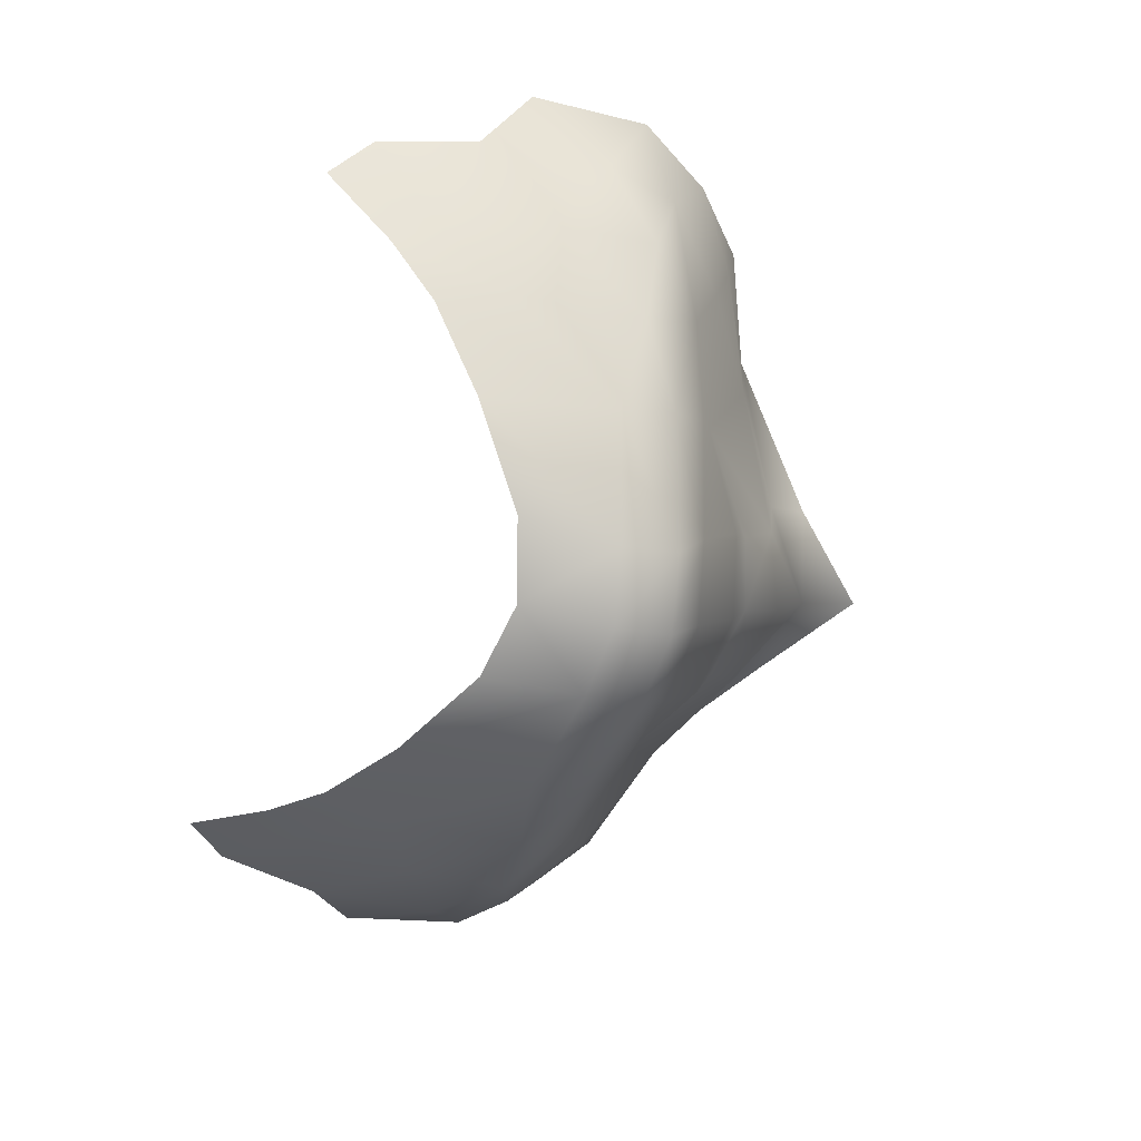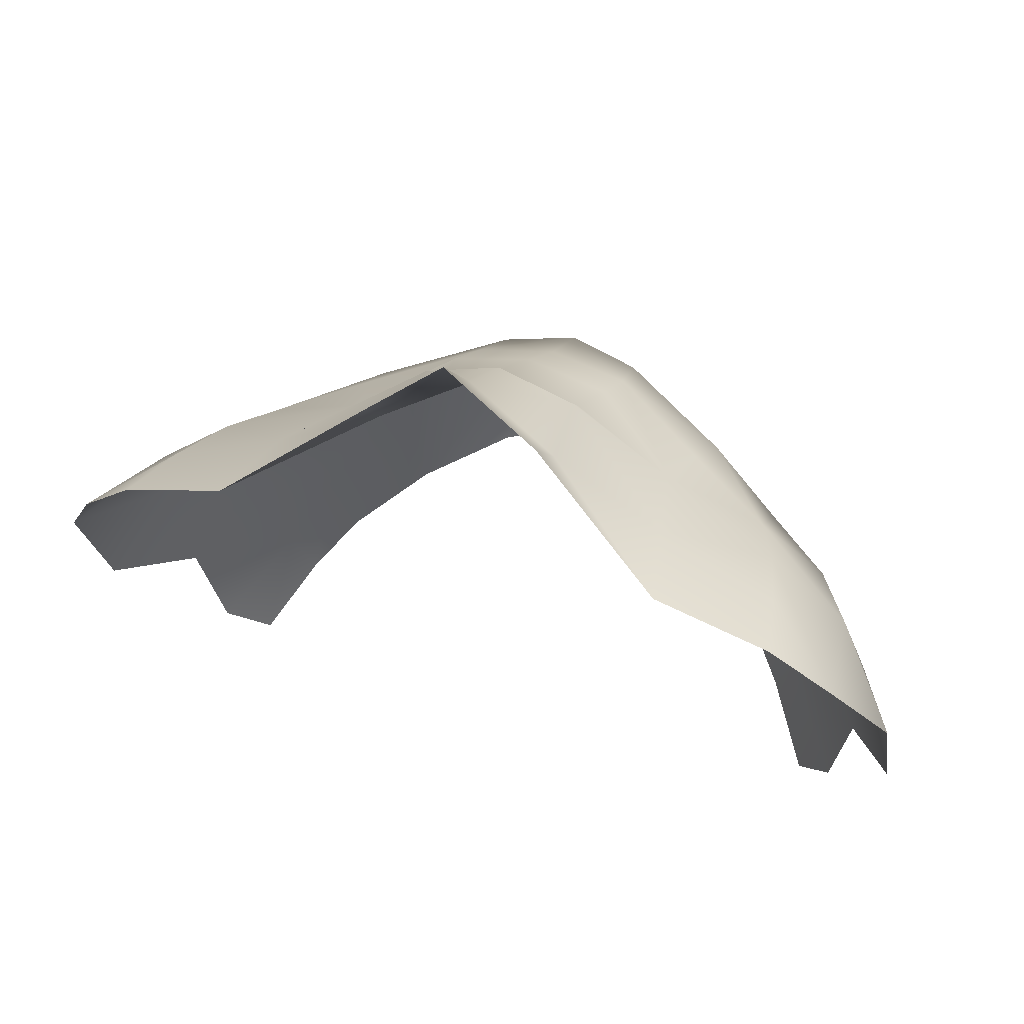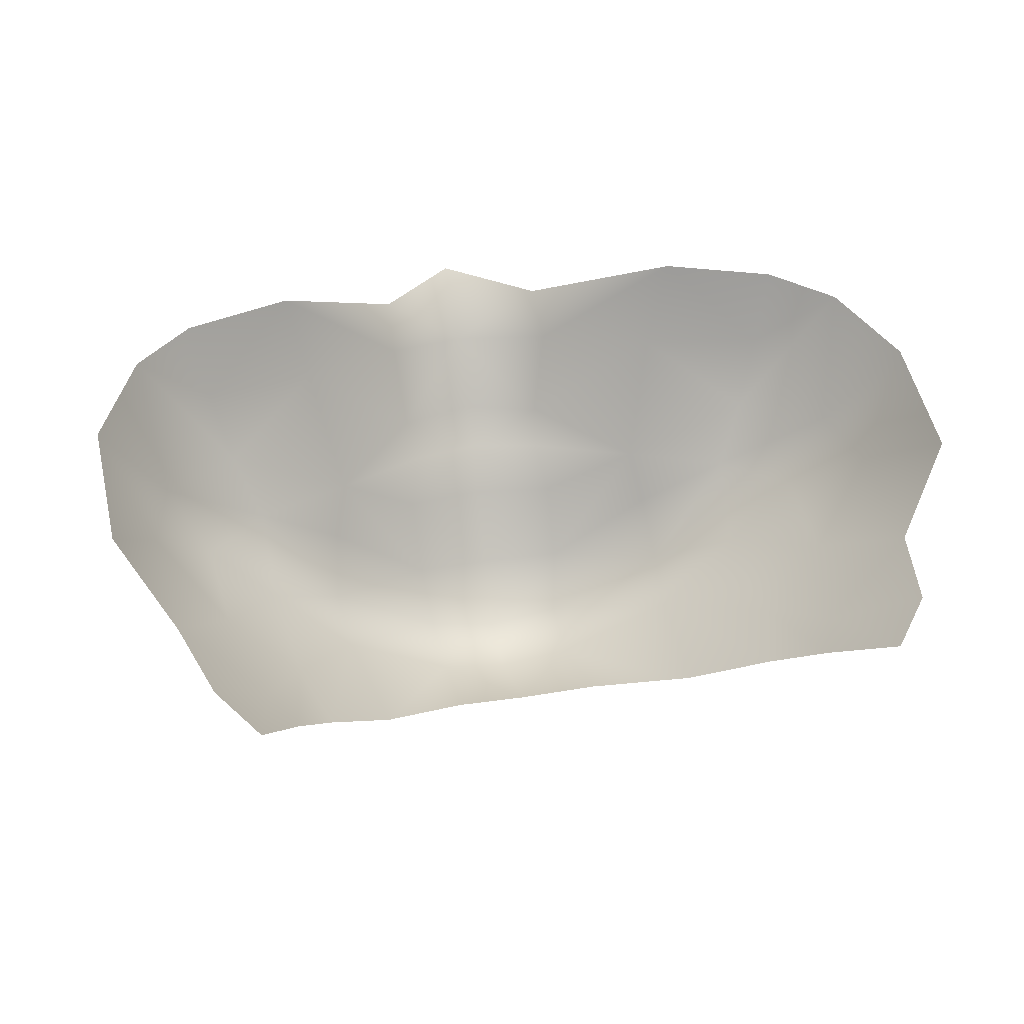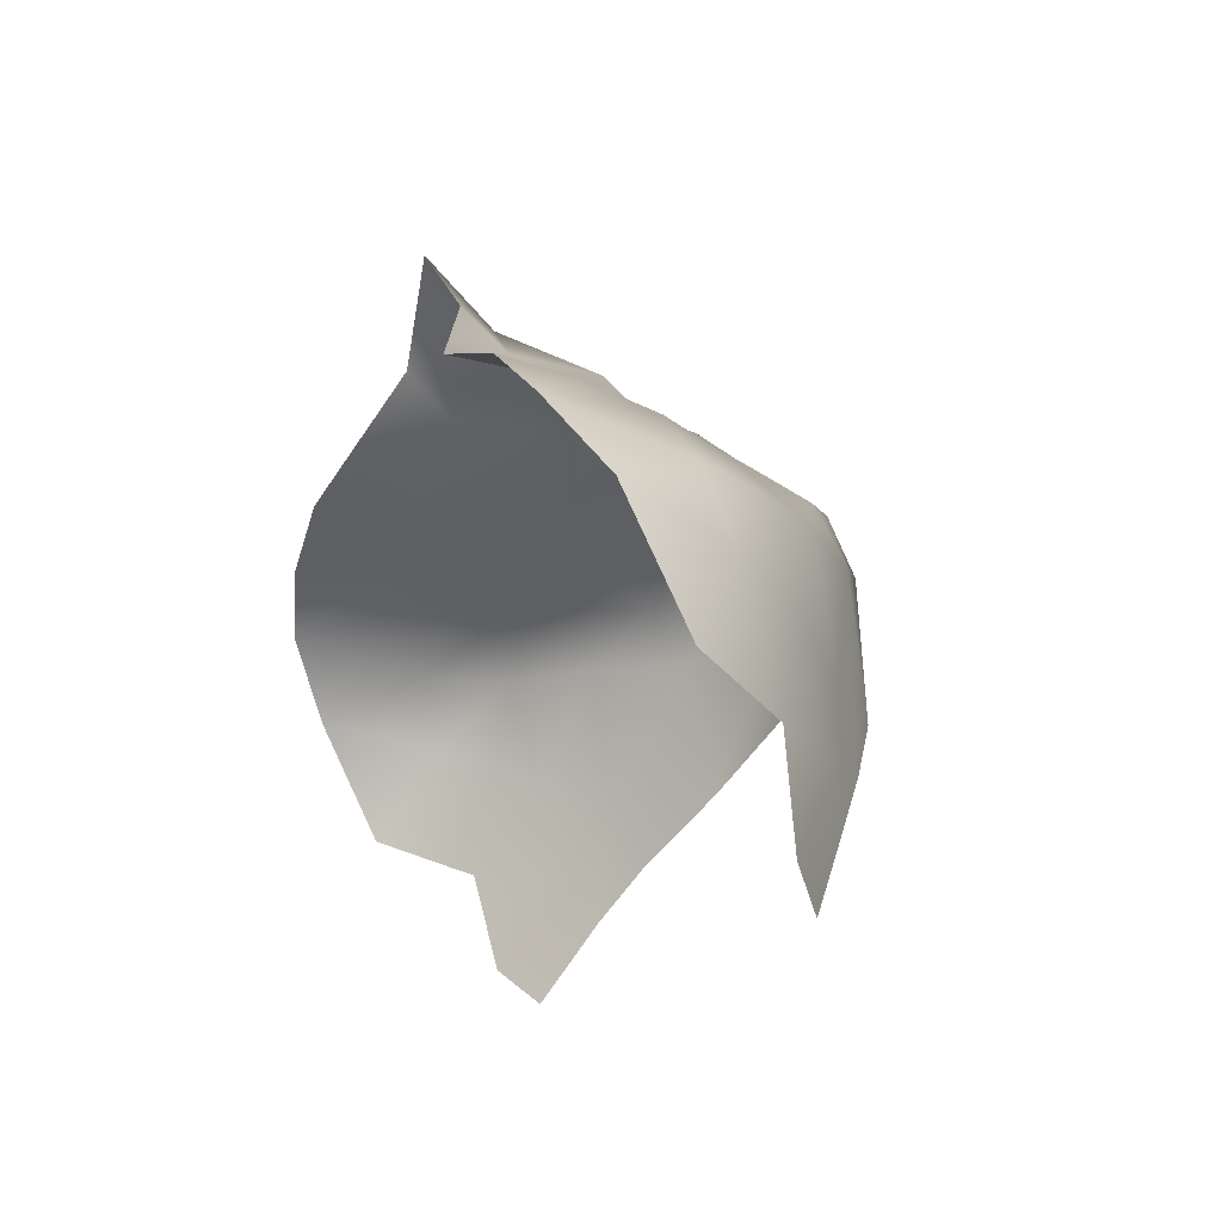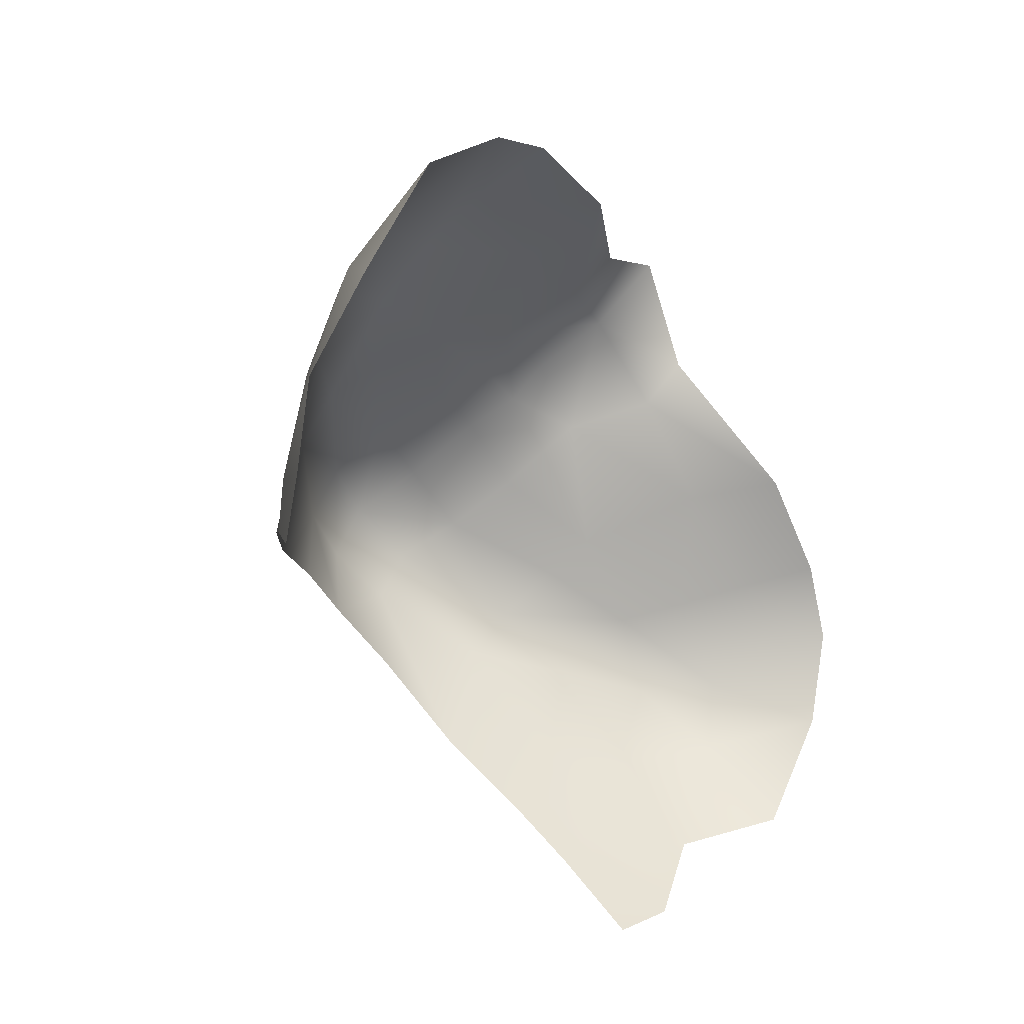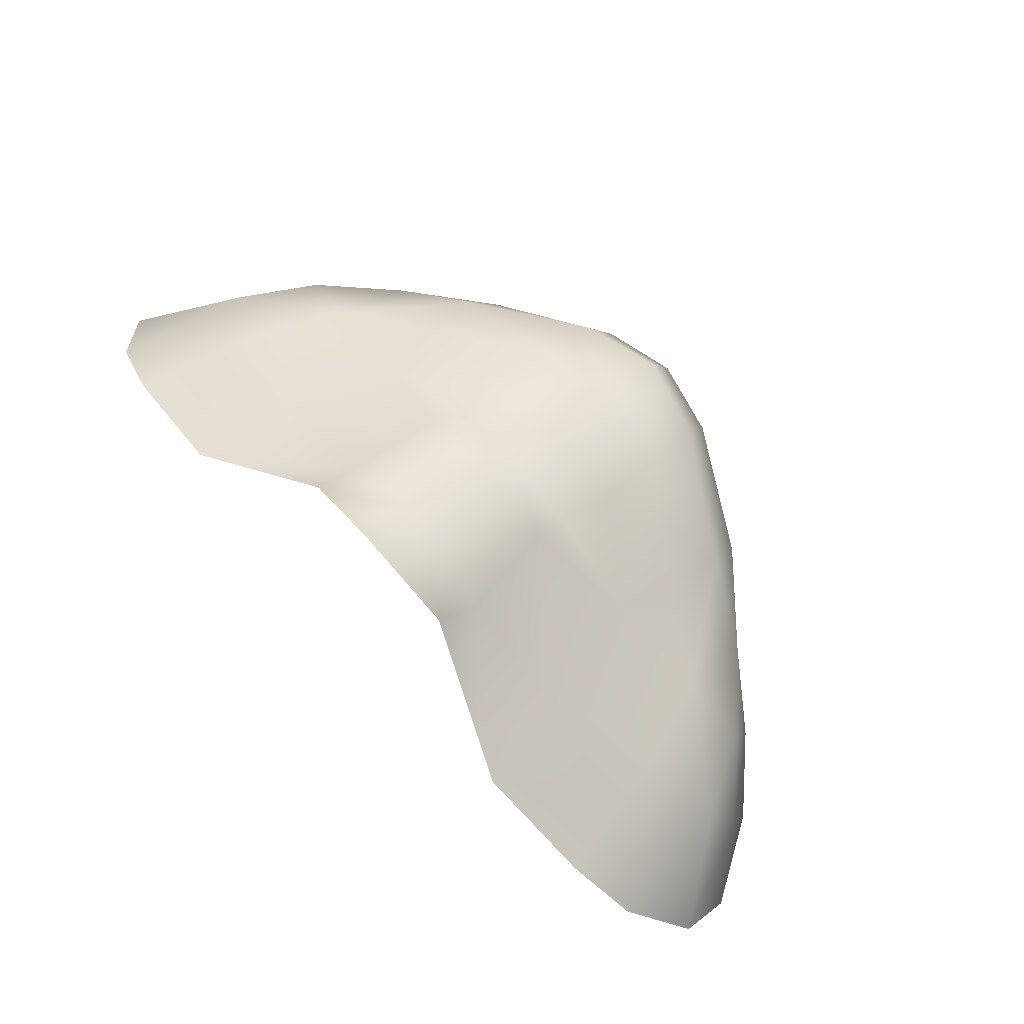
<metadata>
{"format":"obj","ext":"obj","renderer":"f3d","projection":"perspective","resolution":1024,"background":"white","views":[{"elev":-78.8,"azim":-103.2,"up":"+Y"},{"elev":40.4,"azim":-159.5,"up":"+Z"},{"elev":26.4,"azim":165.2,"up":"+Y"},{"elev":-14.6,"azim":-109.8,"up":"+Z"},{"elev":-45.6,"azim":118.4,"up":"+Z"},{"elev":73.0,"azim":-131.7,"up":"+Z"}]}
</metadata>
<code>
g facial_mouth_geo
v -0.06862 1.354 0.1093
v -0.04572 1.356 0.1169
v -0.06521 1.338 0.1079
v -0.0813 1.351 0.09907
v -0.0412 1.337 0.1171
v -0.06111 1.323 0.1052
v -0.03516 1.311 0.1093
v -0.01858 1.336 0.1289
v -0.01794 1.345 0.137
v 1.49e-10 1.333 0.1402
v 1.49e-10 1.347 0.1535
v 0.01794 1.345 0.137
v -0.01612 1.317 0.1279
v -0.07748 1.323 0.09243
v -0.0917 1.342 0.08362
v 0.01858 1.336 0.1289
v 0.04572 1.356 0.1169
v -0.05575 1.31 0.1015
v -0.08185 1.319 0.07752
v -0.09175 1.33 0.05884
v -0.08073 1.311 0.05097
v -0.06922 1.308 0.09011
v -0.06843 1.302 0.06947
v -0.05503 1.294 0.09088
v -0.06322 1.295 0.04812
v -0.0761 1.307 0.03088
v -0.0682 1.301 0.02341
v -0.05876 1.292 0.03911
v -0.05426 1.29 0.06433
v -0.05008 1.284 0.05004
v -0.03843 1.28 0.08928
v -0.03519 1.275 0.06235
v -0.03933 1.287 0.1002
v -0.01484 1.267 0.09481
v -0.01609 1.269 0.07448
v 1.49e-10 1.266 0.07823
v -0.01523 1.273 0.1061
v -0.03775 1.3 0.1069
v -0.01671 1.285 0.1113
v 1.49e-10 1.264 0.0969
v 1.49e-10 1.269 0.1082
v 0.01484 1.267 0.09481
v 0.01609 1.269 0.07448
v 0.03519 1.275 0.06235
v 0.01523 1.273 0.1061
v 0.03843 1.28 0.08928
v 0.05008 1.284 0.05004
v 0.05426 1.29 0.06433
v 0.05876 1.292 0.03911
v 0.06322 1.295 0.04812
v 0.0682 1.301 0.02341
v 0.0761 1.307 0.03088
v 0.08073 1.311 0.05097
v 0.06843 1.302 0.06947
v 0.05503 1.294 0.09088
v 0.03933 1.287 0.1002
v 0.01671 1.285 0.1113
v 0.08185 1.319 0.07752
v 0.09175 1.33 0.05884
v 0.0917 1.342 0.08362
v 0.06922 1.308 0.09011
v 0.07748 1.323 0.09243
v 0.0813 1.351 0.09907
v 0.05575 1.31 0.1015
v 0.06111 1.323 0.1052
v 0.03516 1.311 0.1093
v 0.03775 1.3 0.1069
v 0.06521 1.338 0.1079
v 0.06862 1.354 0.1093
v 0.0412 1.337 0.1171
v 0.01612 1.317 0.1279
v -3.587e-11 1.318 0.1331
v 1.49e-10 1.31 0.1257
v 0.01483 1.31 0.1219
v 0.01704 1.3 0.1187
v 4.05e-09 1.284 0.1142
v 2.221e-09 1.299 0.1224
v -0.01704 1.3 0.1187
v -0.01483 1.31 0.1219
g facial_mouth_geo_0
f 3 2 1
f 1 4 3
f 2 3 5
f 3 4 6
f 3 6 5
f 7 5 6
f 5 8 2
f 9 2 8
f 10 9 8
f 11 9 10
f 12 11 10
f 13 8 5
f 7 13 5
f 8 13 10
f 14 6 4
f 4 15 14
f 12 10 16
f 17 12 16
f 18 7 6
f 6 14 18
f 14 15 19
f 19 15 20
f 20 21 19
f 14 19 22
f 22 18 14
f 19 21 23
f 19 23 22
f 18 22 24
f 22 23 24
f 23 21 25
f 26 25 21
f 26 27 25
f 27 28 25
f 25 29 23
f 25 28 29
f 24 23 29
f 28 30 29
f 29 30 31
f 31 24 29
f 30 32 31
f 18 24 33
f 24 31 33
f 34 31 32
f 35 34 32
f 34 35 36
f 31 34 37
f 31 37 33
f 33 38 18
f 7 18 38
f 38 33 39
f 39 33 37
f 38 39 7
f 40 34 36
f 37 34 40
f 41 39 37
f 41 37 40
f 42 40 36
f 43 42 36
f 42 43 44
f 42 45 40
f 45 41 40
f 46 42 44
f 42 46 45
f 44 47 46
f 47 48 46
f 47 49 48
f 49 50 48
f 49 51 50
f 51 52 50
f 50 52 53
f 48 50 54
f 53 54 50
f 55 46 48
f 54 55 48
f 45 46 56
f 46 55 56
f 57 41 45
f 56 57 45
f 53 58 54
f 53 59 58
f 60 58 59
f 54 61 55
f 54 58 61
f 60 62 58
f 58 62 61
f 60 63 62
f 61 64 55
f 56 55 64
f 64 61 62
f 65 62 63
f 62 65 64
f 66 64 65
f 64 67 56
f 56 67 57
f 64 66 67
f 57 67 66
f 63 68 65
f 63 69 68
f 17 68 69
f 65 68 70
f 68 17 70
f 70 66 65
f 16 70 17
f 16 71 70
f 71 66 70
f 71 16 10
f 72 71 10
f 71 72 73
f 13 72 10
f 72 13 73
f 71 74 66
f 74 71 73
f 75 66 74
f 75 57 66
f 75 74 73
f 76 57 75
f 57 76 41
f 76 39 41
f 77 76 75
f 77 75 73
f 39 76 78
f 76 77 78
f 78 77 73
f 39 78 7
f 13 79 73
f 79 13 7
f 79 78 73
f 7 78 79

</code>
